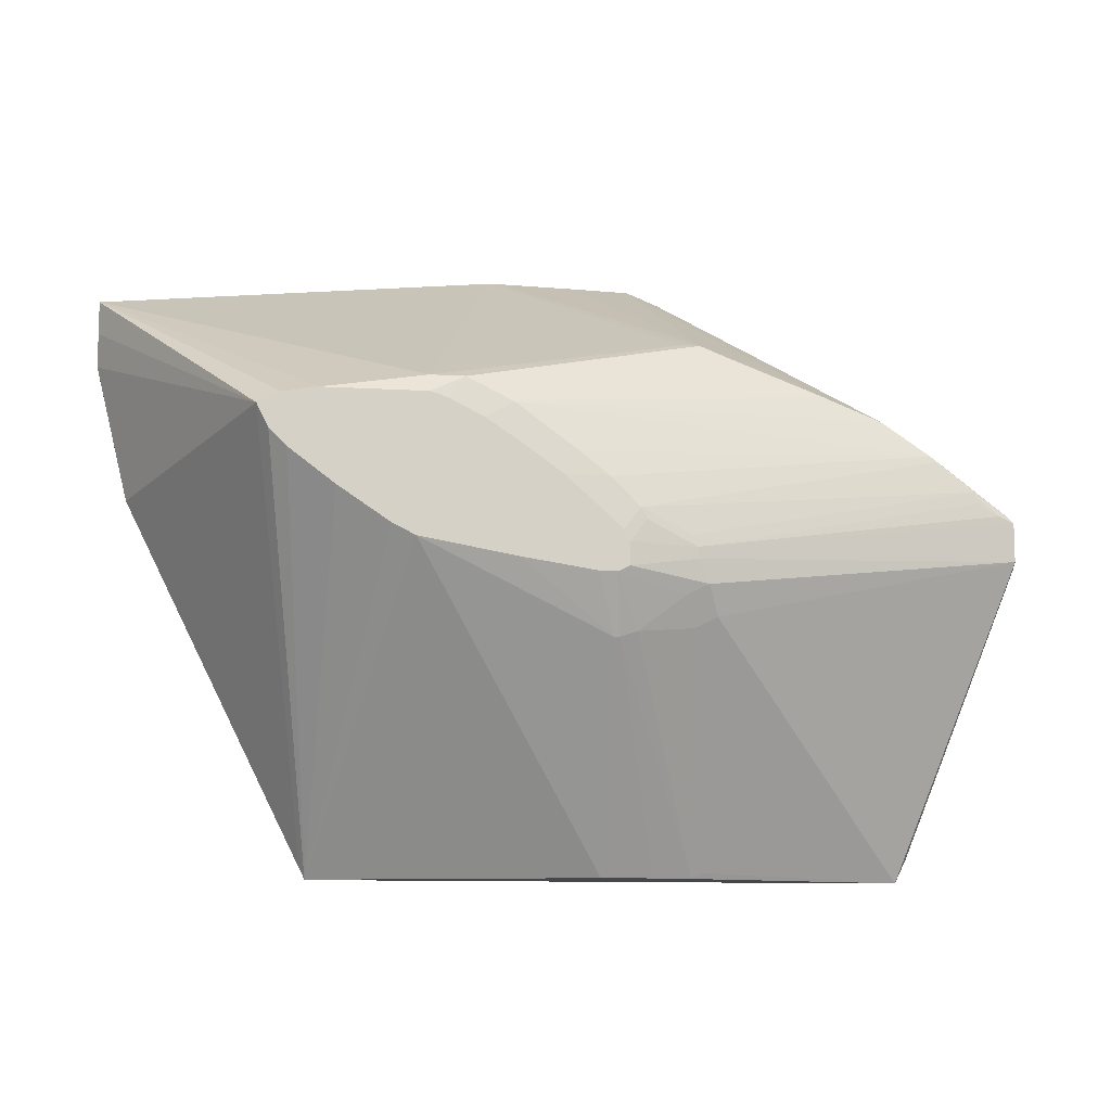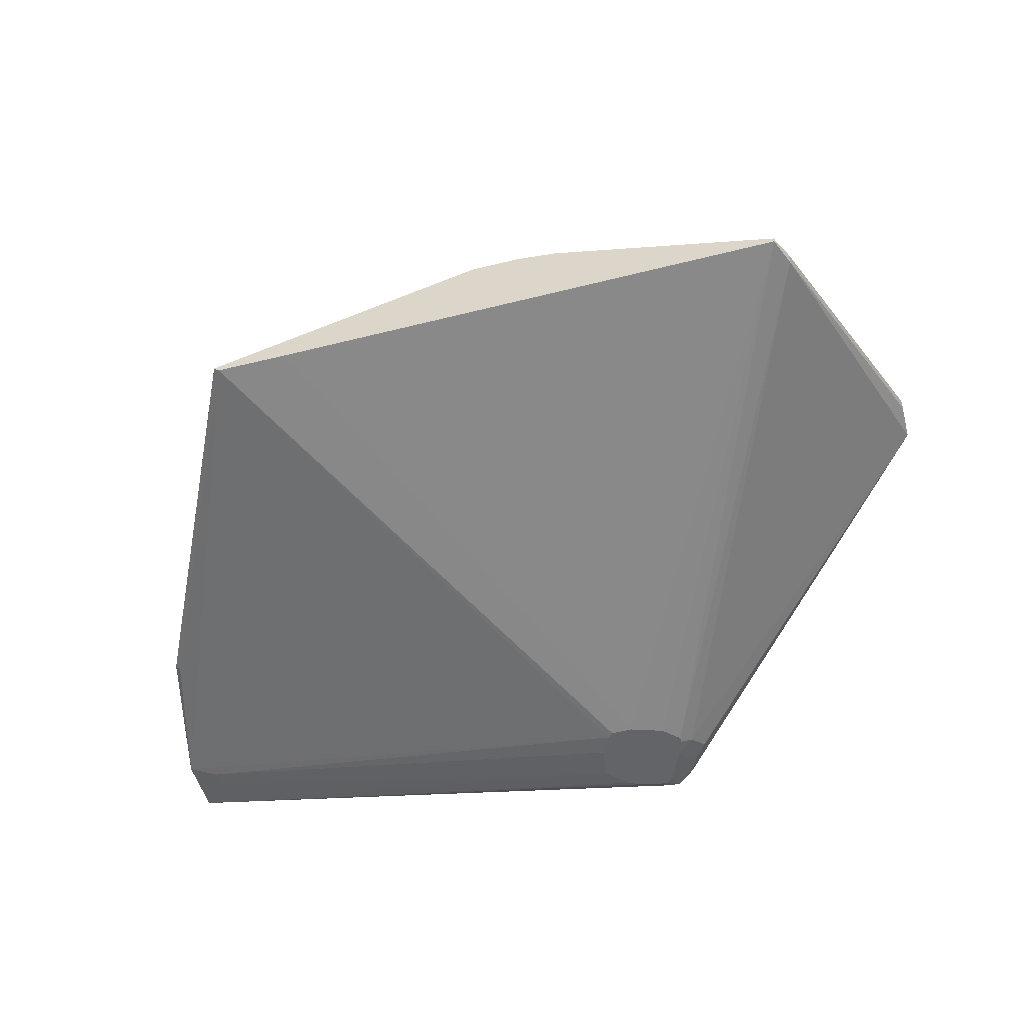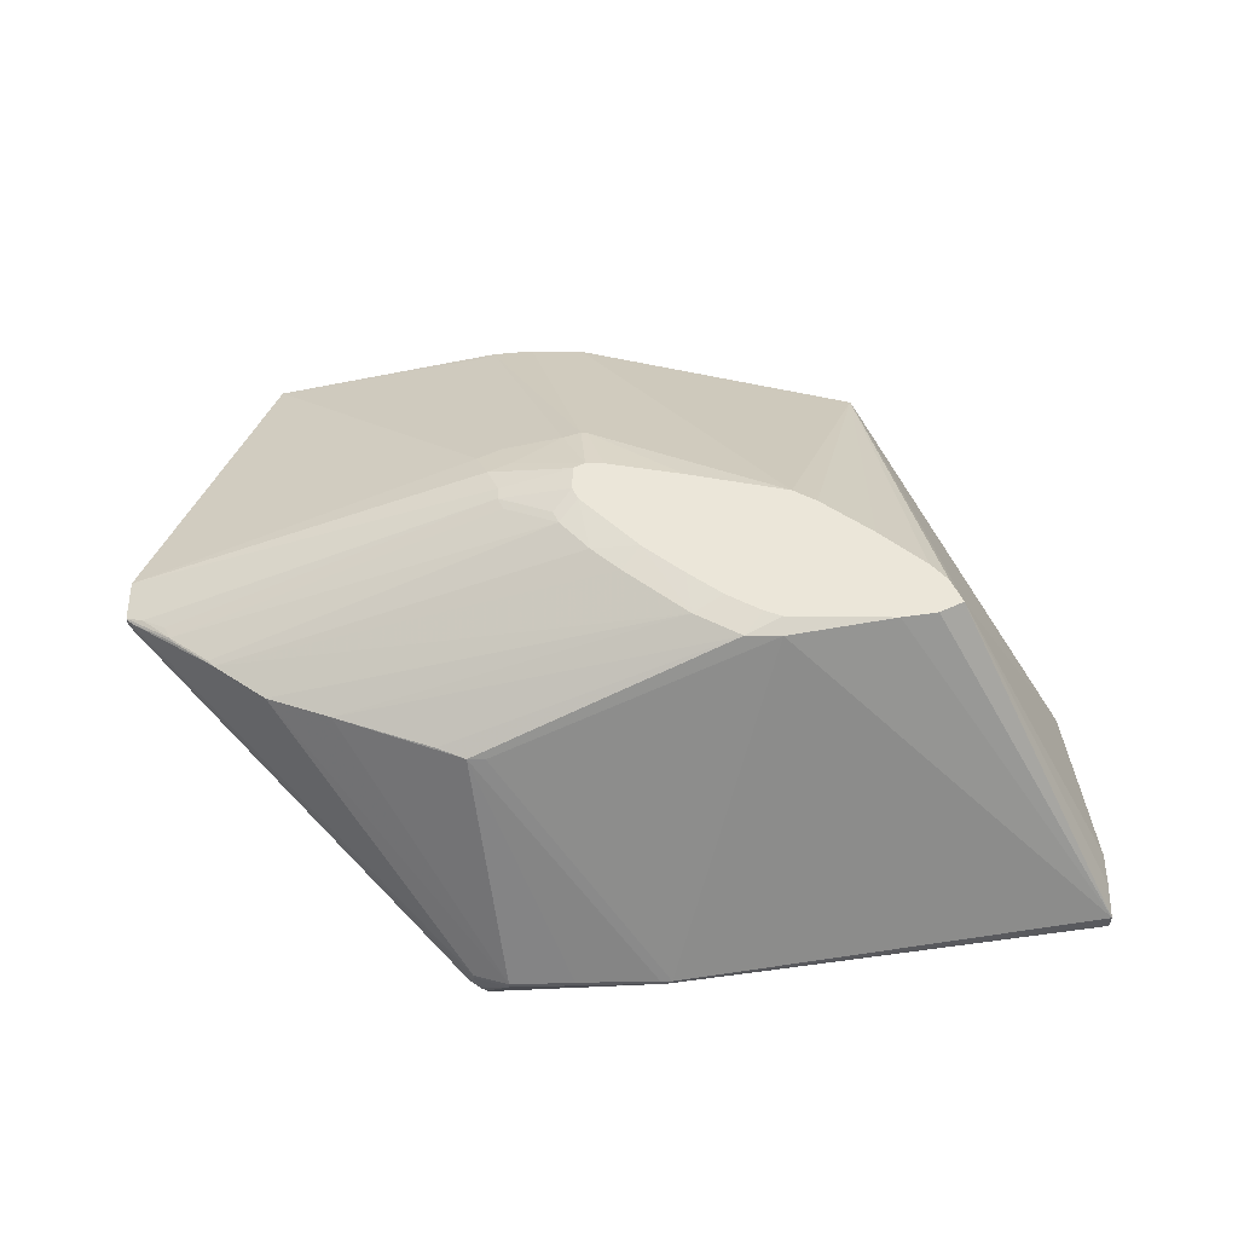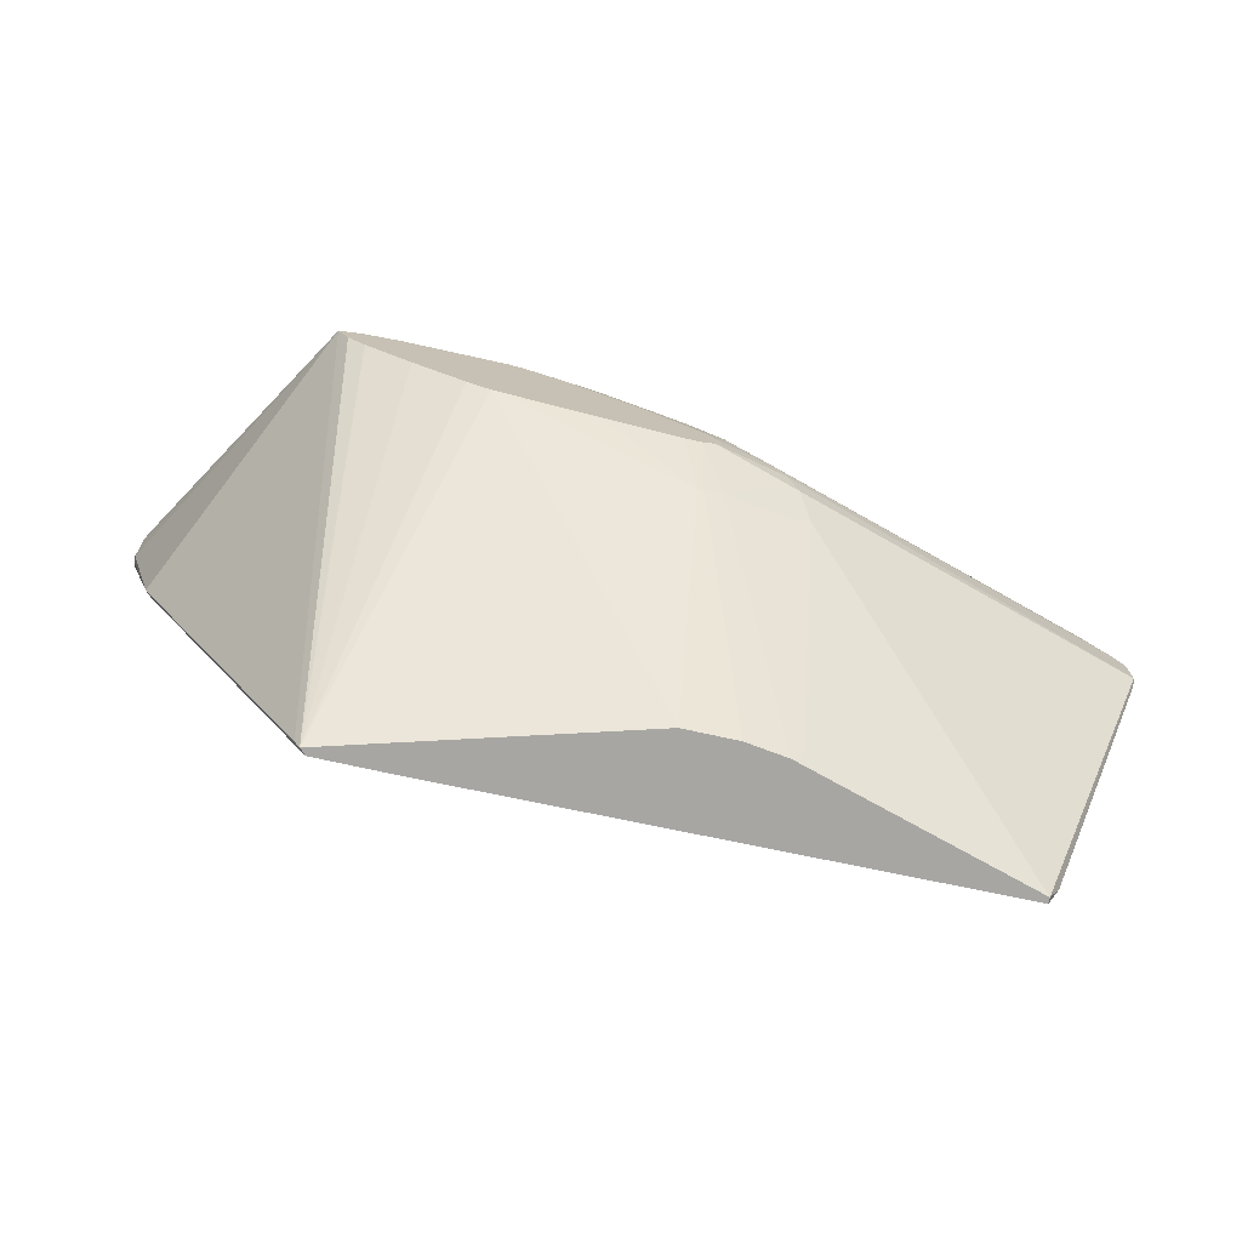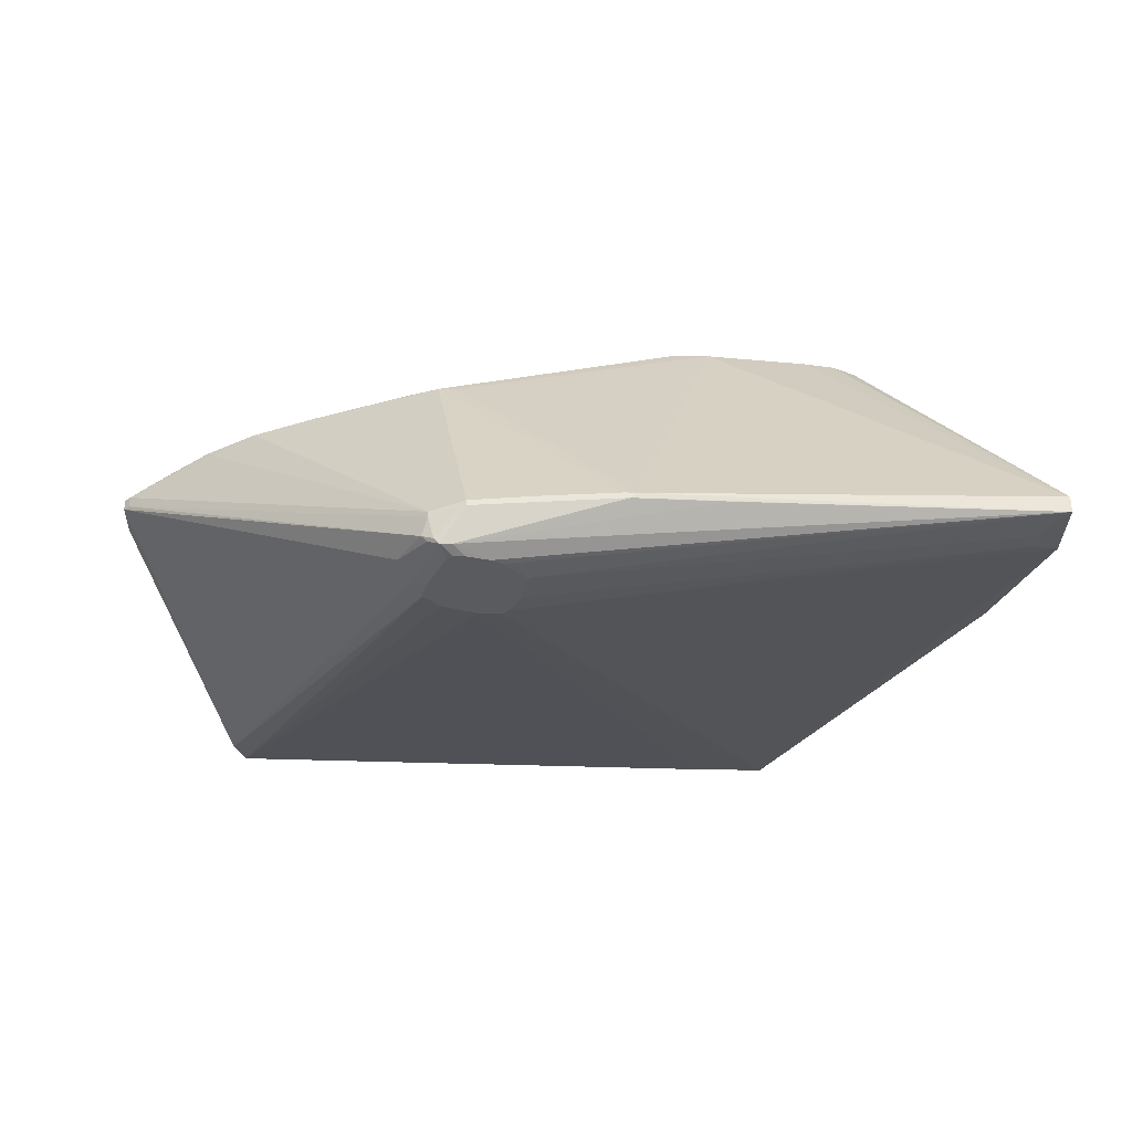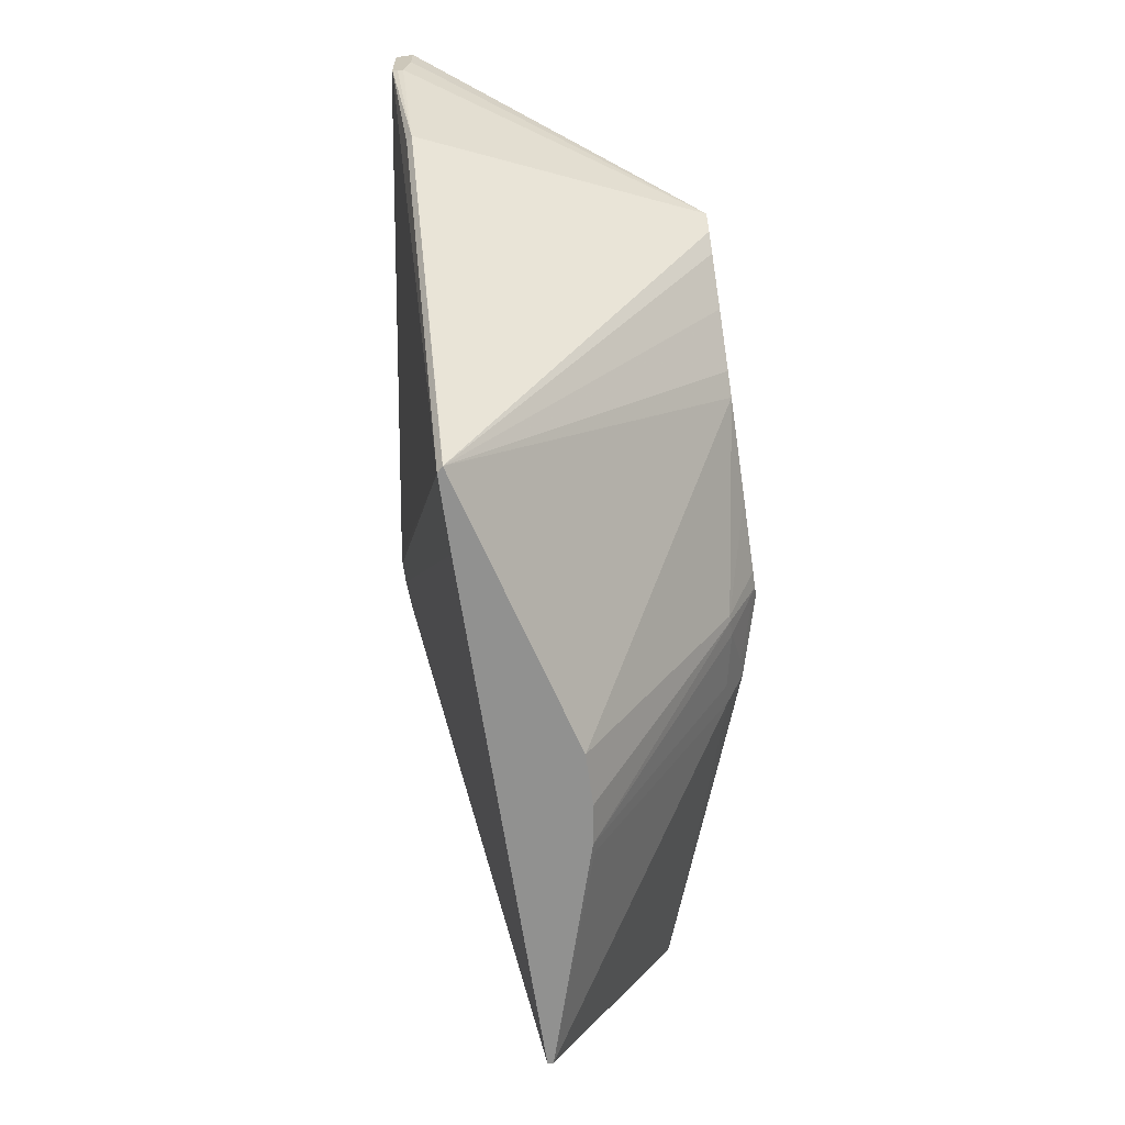
<metadata>
{"format":"obj","ext":"obj","renderer":"f3d","projection":"perspective","resolution":1024,"background":"white","views":[{"elev":-10.7,"azim":-8.5,"up":"+Y"},{"elev":-51.3,"azim":15.0,"up":"+Z"},{"elev":56.7,"azim":-179.3,"up":"+Z"},{"elev":-74.2,"azim":-12.5,"up":"+Y"},{"elev":-32.9,"azim":178.2,"up":"+Z"},{"elev":-66.0,"azim":-81.9,"up":"+Y"}]}
</metadata>
<code>
v 103 47 61
v 53 0 20
v 147 5 21
v 30 70 65
v 32 76 65
v 87 48 65
v 99 45 61
v 105 42 58
v 40 0 20
v 56 80 64
v 88 113 9
v 89 0 35
v 110 90 46
v 105 92 46
v 0 93 14
v 107 1 34
v 93 107 0
v 0 104 17
v 92 57 64
v 74 113 10
v 72 113 10
v 102 92 46
v 78 64 65
v 33 67 65
v 145 0 22
v 50 55 65
v 106 98 0
v 57 111 10
v 108 99 1
v 89 53 65
v 39 0 21
v 5 98 13
v 145 0 21
v 54 53 65
v 71 50 65
v 84 48 65
v 0 98 17
v 88 55 65
v 147 4 22
v 163 56 41
v 101 53 62
v 105 101 0
v 106 97 0
v 95 108 0
v 0 92 15
v 6 67 18
v 101 111 1
v 71 69 65
v 146 75 43
v 138 80 44
v 155 68 43
v 156 66 43
v 89 103 0
v 105 110 2
v 104 111 2
v 73 113 9
v 81 68 64
v 86 64 64
v 99 113 8
v 127 84 45
v 163 63 41
v 70 76 64
v 59 76 65
v 62 80 64
v 41 61 65
v 56 77 65
v 89 49 65
v 105 0 34
v 98 0 35
v 90 97 0
v 92 93 0
v 0 92 16
v 38 2 21
v 101 51 62
v 103 94 0
v 97 92 0
v 93 92 0
v 147 74 44
v 148 73 44
v 163 56 39
v 91 59 64
v 162 64 41
v 160 64 42
v 163 63 39
v 100 55 62
v 65 73 65
v 38 77 65
v 28 74 65
v 88 38 60
v 87 38 60
v 5 95 13
v 0 104 14
v 106 110 3
v 105 111 7
v 7 67 17
v 163 55 40
v 105 111 6
v 99 113 7
v 102 108 0
v 101 109 0
v 99 109 0
v 101 40 58
v 91 39 60
v 154 69 43
v 162 64 39
v 106 104 1
v 110 103 3
v 107 106 2
v 103 111 1
f 99 27 100
f 67 1 74
f 67 7 1
f 35 5 34
f 88 37 72
f 78 51 104
f 29 27 42
f 33 2 76
f 8 16 25
f 43 27 29
f 33 25 2
f 62 60 64
f 68 89 69
f 48 5 23
f 29 84 3
f 31 24 4
f 9 15 71
f 40 25 39
f 24 5 4
f 6 5 36
f 8 7 102
f 76 2 77
f 9 25 31
f 74 1 40
f 21 18 10
f 59 20 11
f 28 47 92
f 59 11 14
f 23 57 62
f 69 89 12
f 64 13 14
f 74 30 67
f 95 46 15
f 77 9 71
f 25 16 68
f 88 46 73
f 98 109 47
f 3 43 29
f 76 75 33
f 92 44 17
f 92 18 21
f 41 30 74
f 81 38 19
f 86 5 48
f 21 56 92
f 22 20 21
f 82 51 61
f 80 61 96
f 11 20 14
f 10 22 21
f 50 94 59
f 72 46 88
f 41 51 85
f 14 20 22
f 62 48 23
f 26 65 31
f 65 5 24
f 63 5 86
f 2 25 9
f 12 25 69
f 8 25 40
f 77 2 9
f 65 24 31
f 95 15 9
f 34 26 31
f 34 5 26
f 34 12 90
f 31 12 34
f 33 43 3
f 84 80 3
f 98 55 109
f 100 27 101
f 15 91 71
f 33 75 43
f 92 17 53
f 53 27 70
f 18 87 10
f 66 5 63
f 56 28 92
f 56 47 28
f 42 106 29
f 97 55 98
f 50 49 94
f 59 94 98
f 22 64 14
f 10 64 22
f 50 60 62
f 96 61 40
f 10 87 64
f 74 61 41
f 19 38 30
f 73 46 31
f 91 32 53
f 53 32 92
f 103 89 68
f 39 25 33
f 90 35 34
f 36 35 90
f 18 45 37
f 23 5 38
f 3 39 33
f 39 96 40
f 47 109 101
f 61 83 41
f 42 27 99
f 75 27 43
f 47 44 92
f 101 44 47
f 30 5 67
f 72 45 46
f 56 98 47
f 98 20 59
f 4 5 88
f 86 48 62
f 78 49 50
f 52 51 41
f 17 27 53
f 93 54 55
f 56 20 98
f 21 20 56
f 62 78 50
f 58 57 23
f 59 60 50
f 14 60 59
f 41 19 30
f 51 83 61
f 64 63 62
f 66 63 64
f 26 5 65
f 64 87 66
f 6 7 67
f 40 1 8
f 69 25 68
f 31 25 12
f 70 91 53
f 71 91 70
f 87 5 66
f 23 38 58
f 58 38 81
f 37 45 72
f 31 88 73
f 4 88 31
f 3 80 39
f 29 106 107
f 40 61 74
f 107 84 29
f 76 27 75
f 77 27 76
f 71 27 77
f 70 27 71
f 58 79 78
f 81 79 58
f 60 13 64
f 14 13 60
f 84 61 80
f 85 51 81
f 104 51 82
f 52 83 51
f 93 105 84
f 41 83 52
f 85 19 41
f 81 19 85
f 78 57 58
f 62 57 78
f 36 5 35
f 62 63 86
f 67 5 6
f 38 5 30
f 18 5 87
f 88 5 18
f 90 89 36
f 12 89 90
f 15 32 91
f 92 32 15
f 107 54 93
f 49 82 94
f 9 46 95
f 31 46 9
f 18 37 88
f 92 45 18
f 39 80 96
f 98 94 97
f 100 109 99
f 101 109 100
f 44 27 17
f 101 27 44
f 1 7 8
f 68 102 103
f 103 7 6
f 102 7 103
f 6 89 103
f 36 89 6
f 102 16 8
f 68 16 102
f 15 45 92
f 46 45 15
f 78 82 49
f 104 82 78
f 97 93 55
f 61 105 82
f 107 106 108
f 108 106 109
f 82 105 94
f 84 105 61
f 107 93 84
f 55 54 109
f 99 106 42
f 109 106 99
f 97 105 93
f 94 105 97
f 108 54 107
f 109 54 108
f 79 51 78
f 81 51 79

</code>
